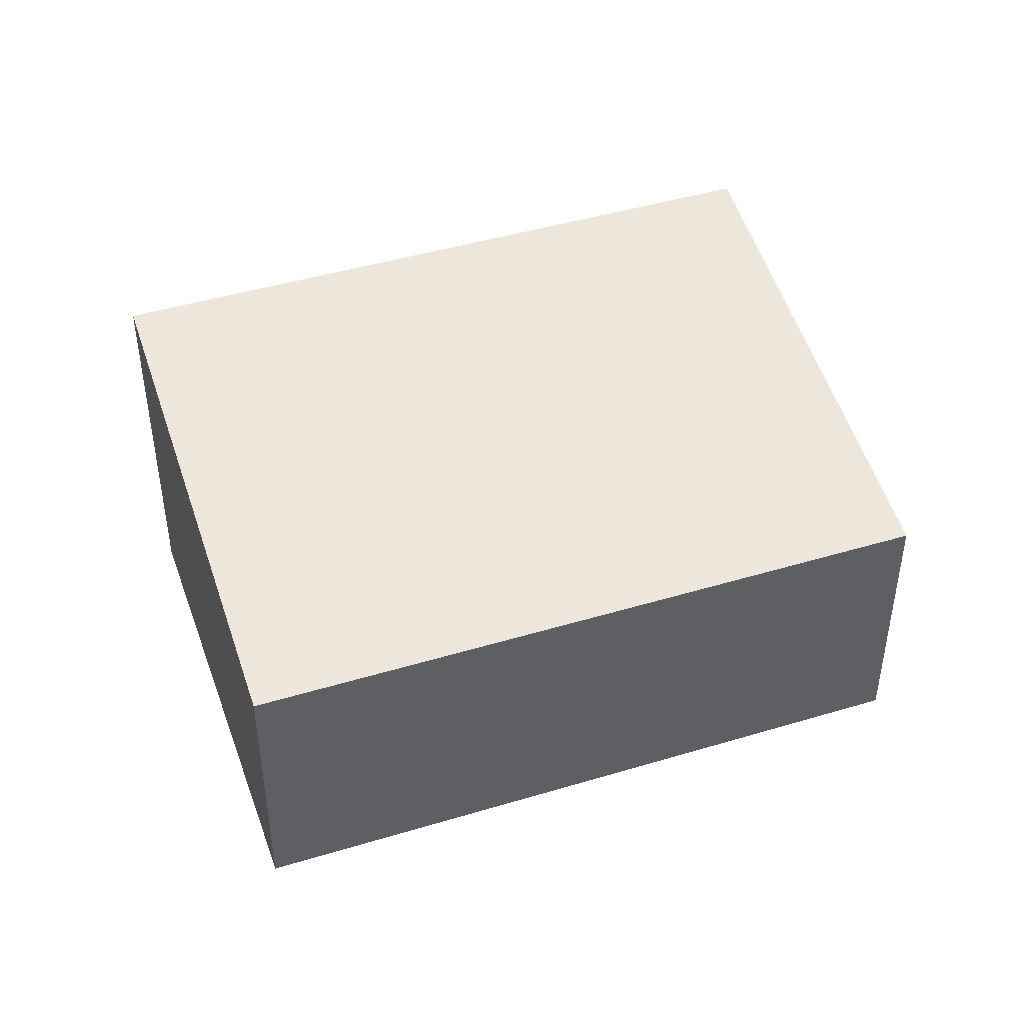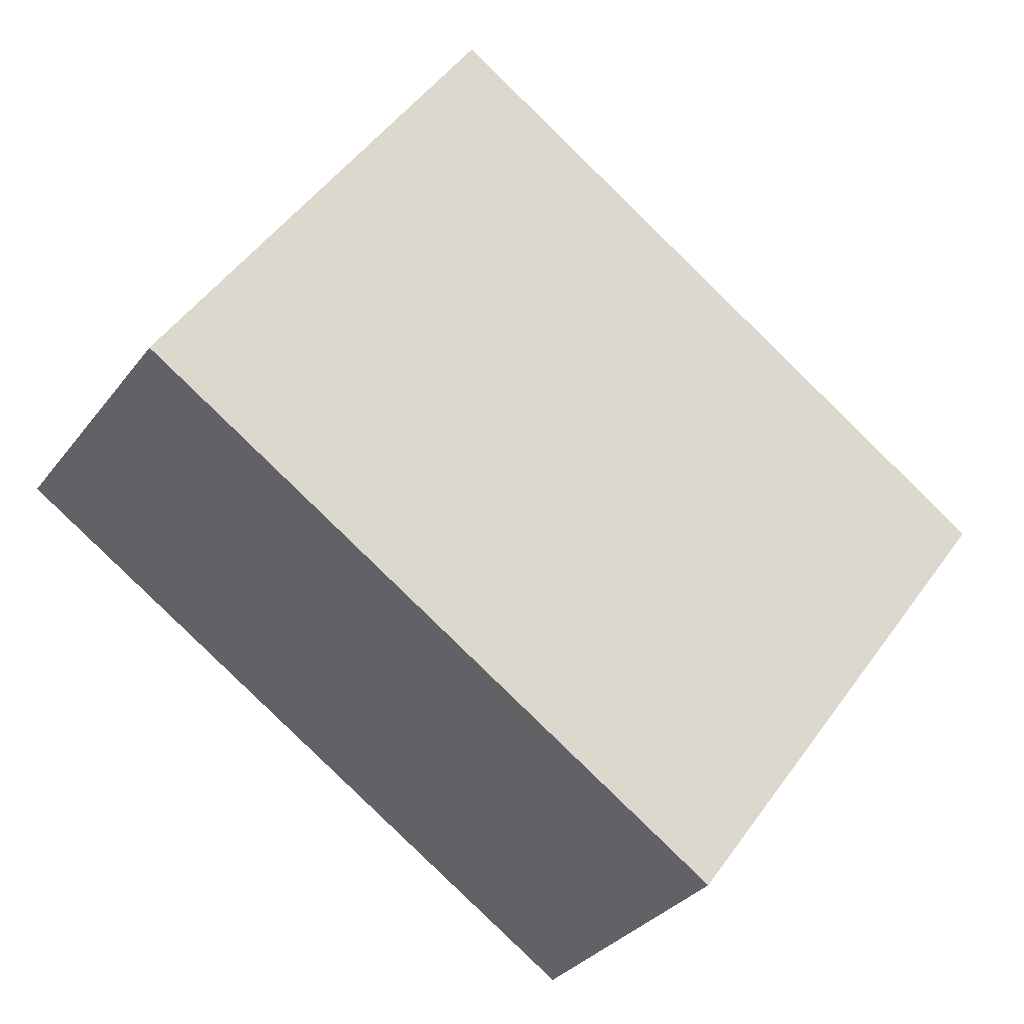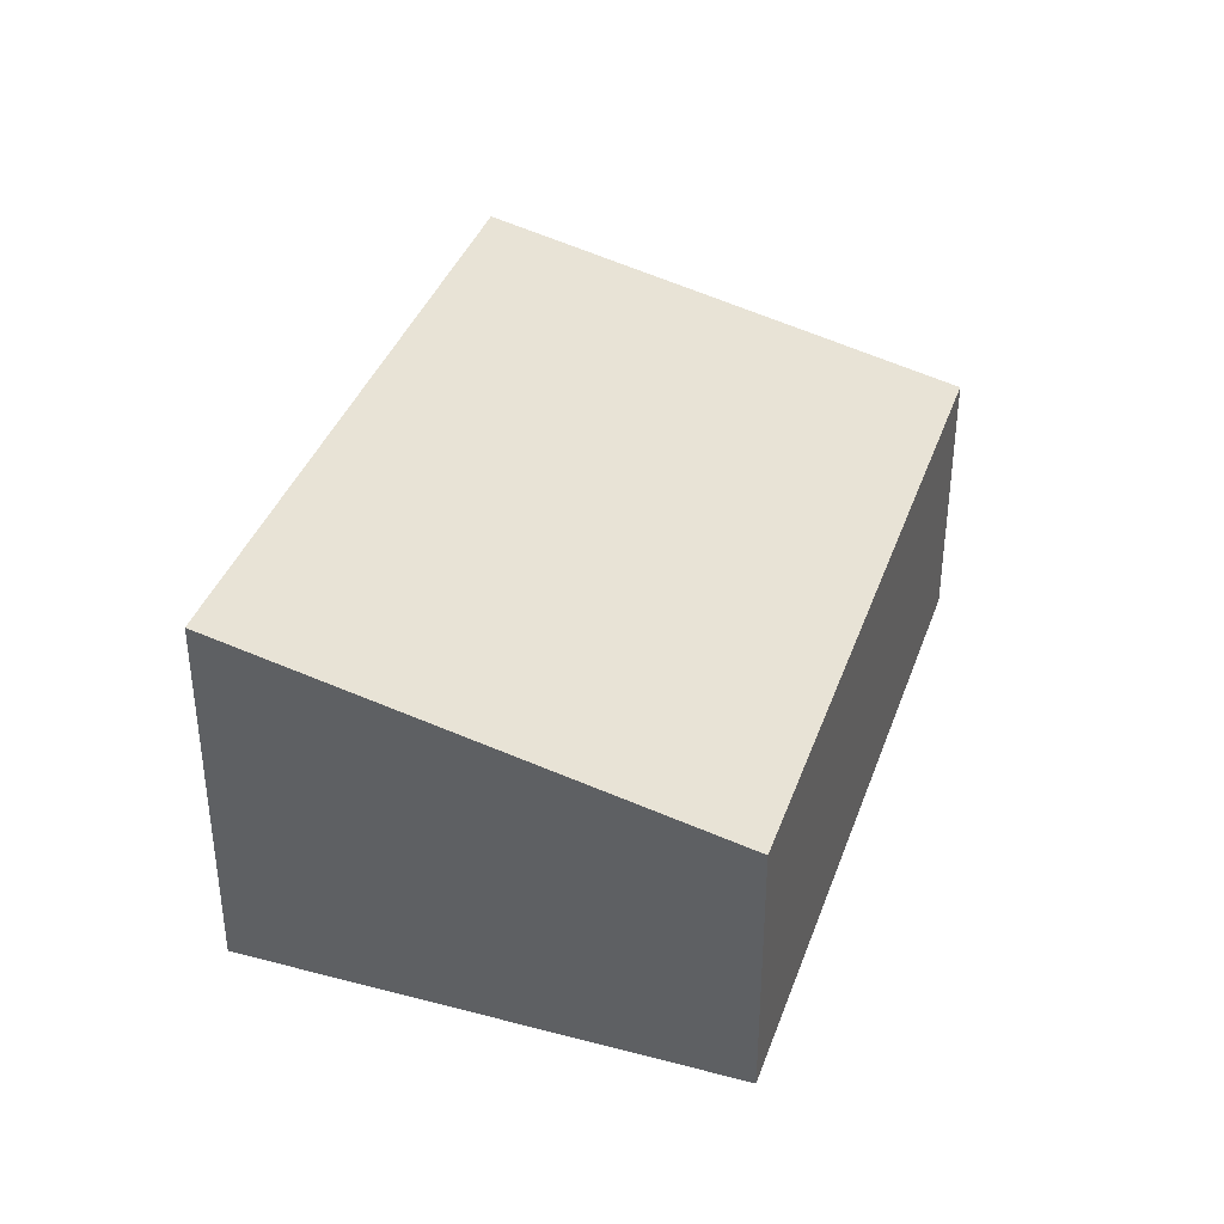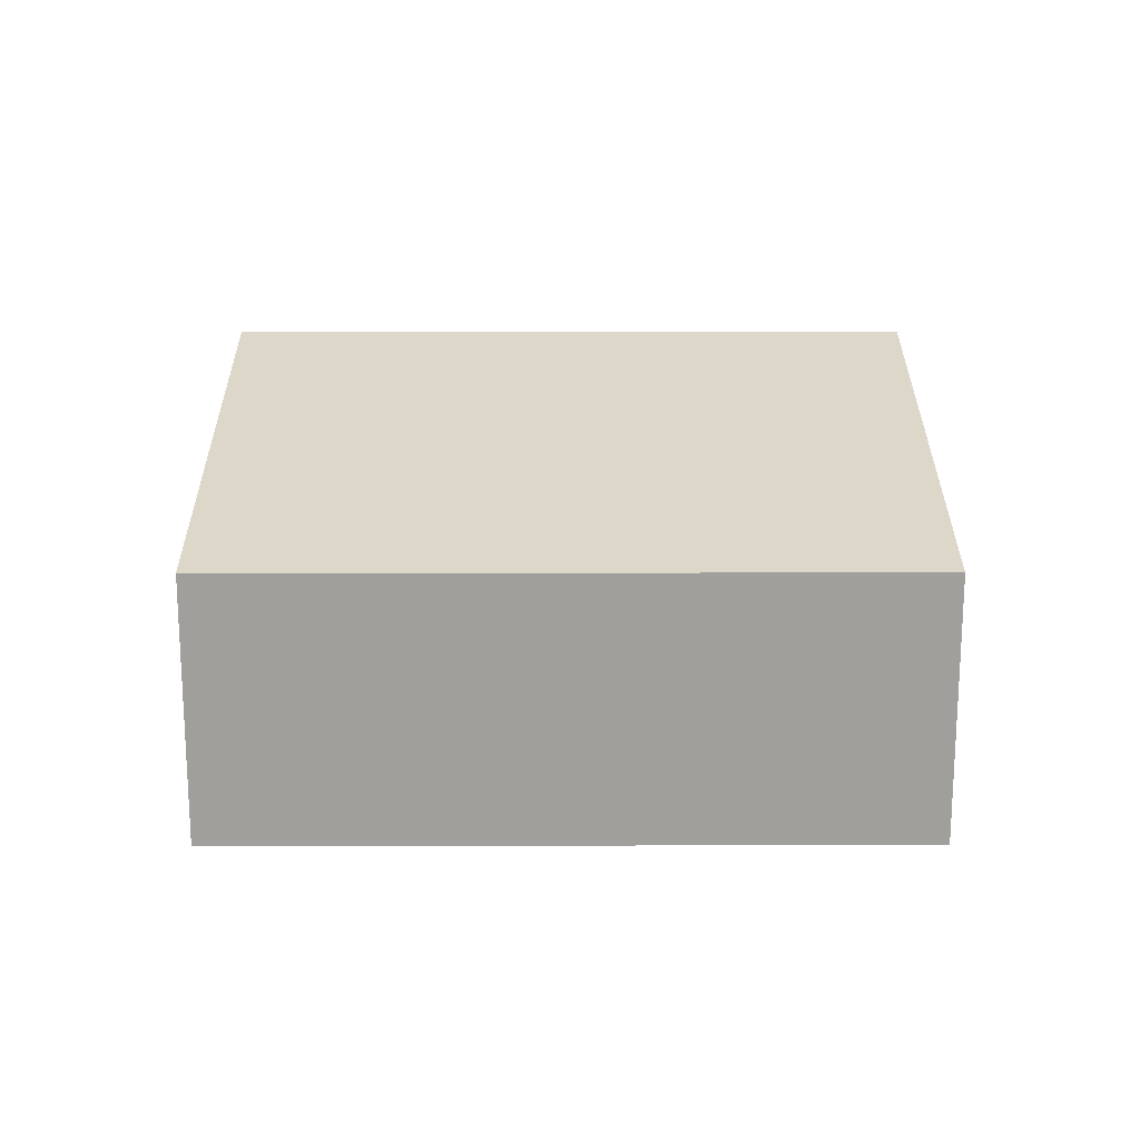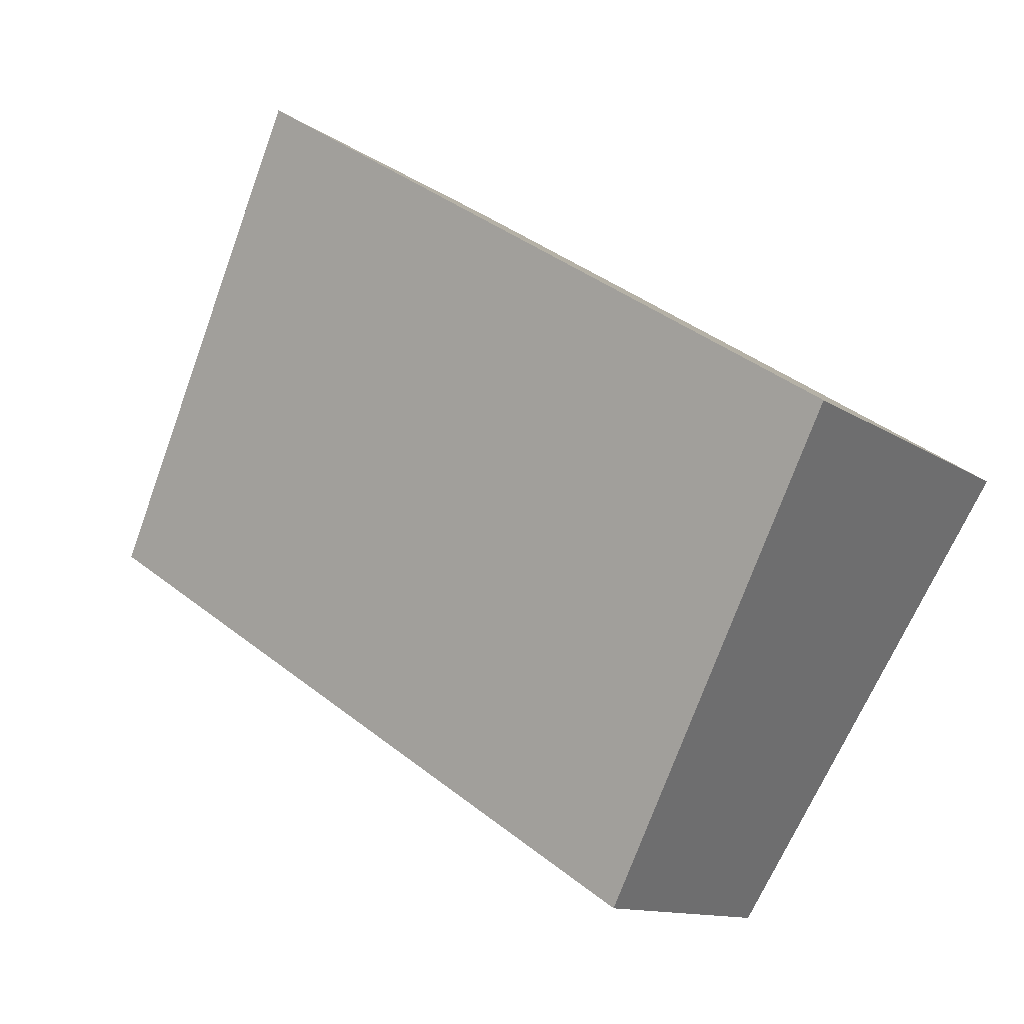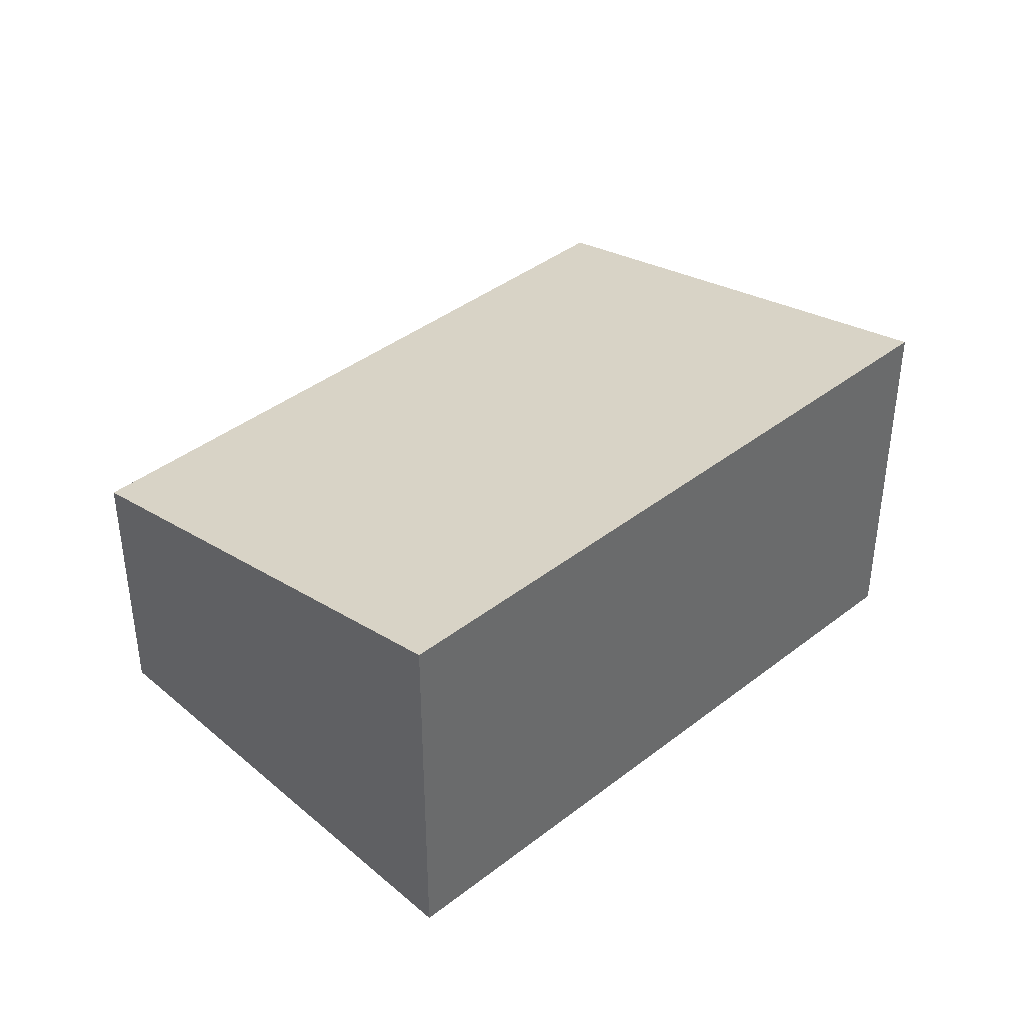
<metadata>
{"format":"obj","ext":"obj","renderer":"f3d","projection":"perspective","resolution":1024,"background":"white","views":[{"elev":45.0,"azim":127.7,"up":"+Y"},{"elev":-33.0,"azim":148.7,"up":"+Z"},{"elev":38.3,"azim":75.4,"up":"+Y"},{"elev":18.9,"azim":146.8,"up":"+Y"},{"elev":-11.9,"azim":-147.6,"up":"+Z"},{"elev":40.2,"azim":-76.7,"up":"+Y"}]}
</metadata>
<code>
v  0 3.067 1.878e-16
v  7.082 2.207 -0.244
v  2.217 2.207 -3.409
v  4.865 3.067 3.164
v  0 0 0
v  2.217 2.087e-16 -3.409
v  4.865 -1.937e-16 3.164
v  7.082 1.494e-17 -0.244
g defaultobject
f 1 2 3
f 2 1 4
f 3 5 1
f 5 3 6
f 5 4 1
f 4 5 7
f 7 2 4
f 2 7 8
f 8 3 2
f 3 8 6
f 8 5 6
f 5 8 7

</code>
